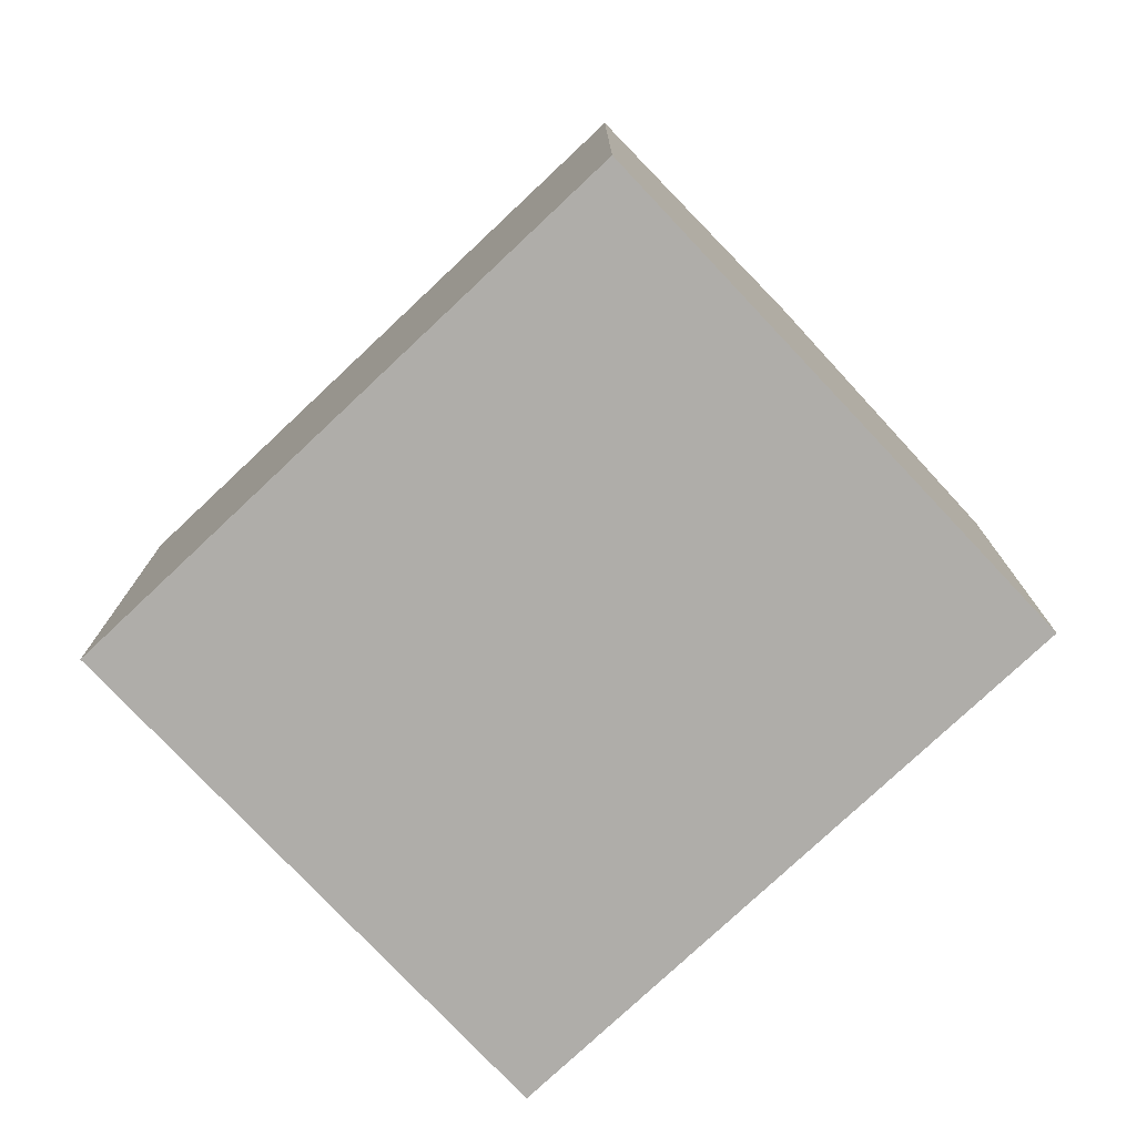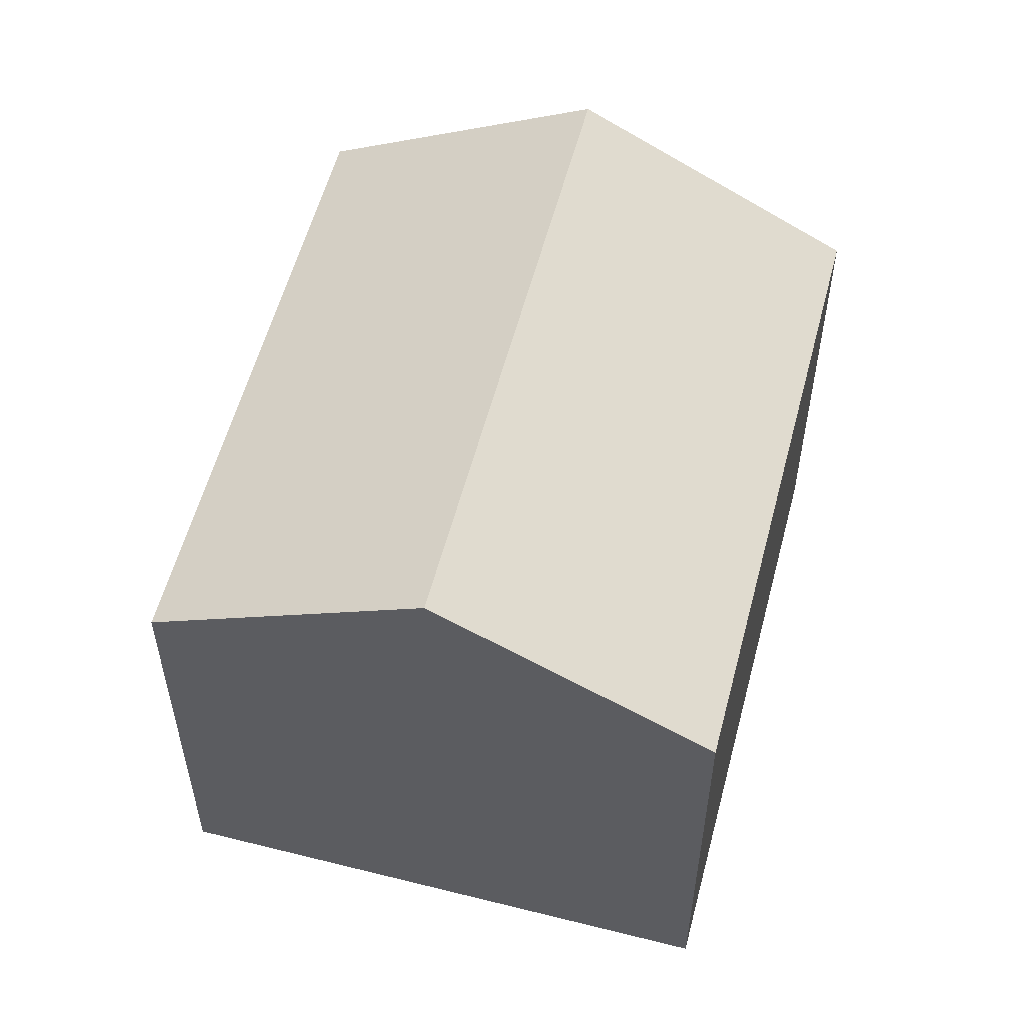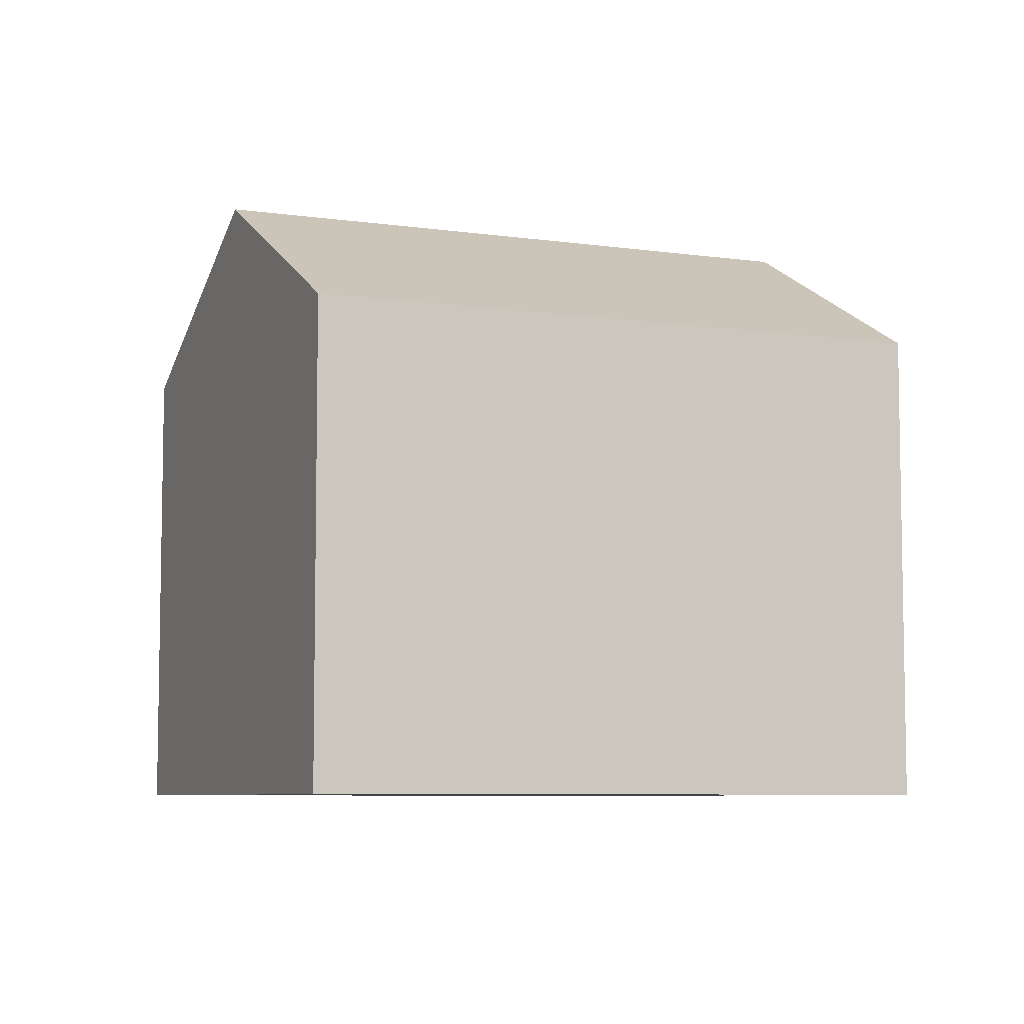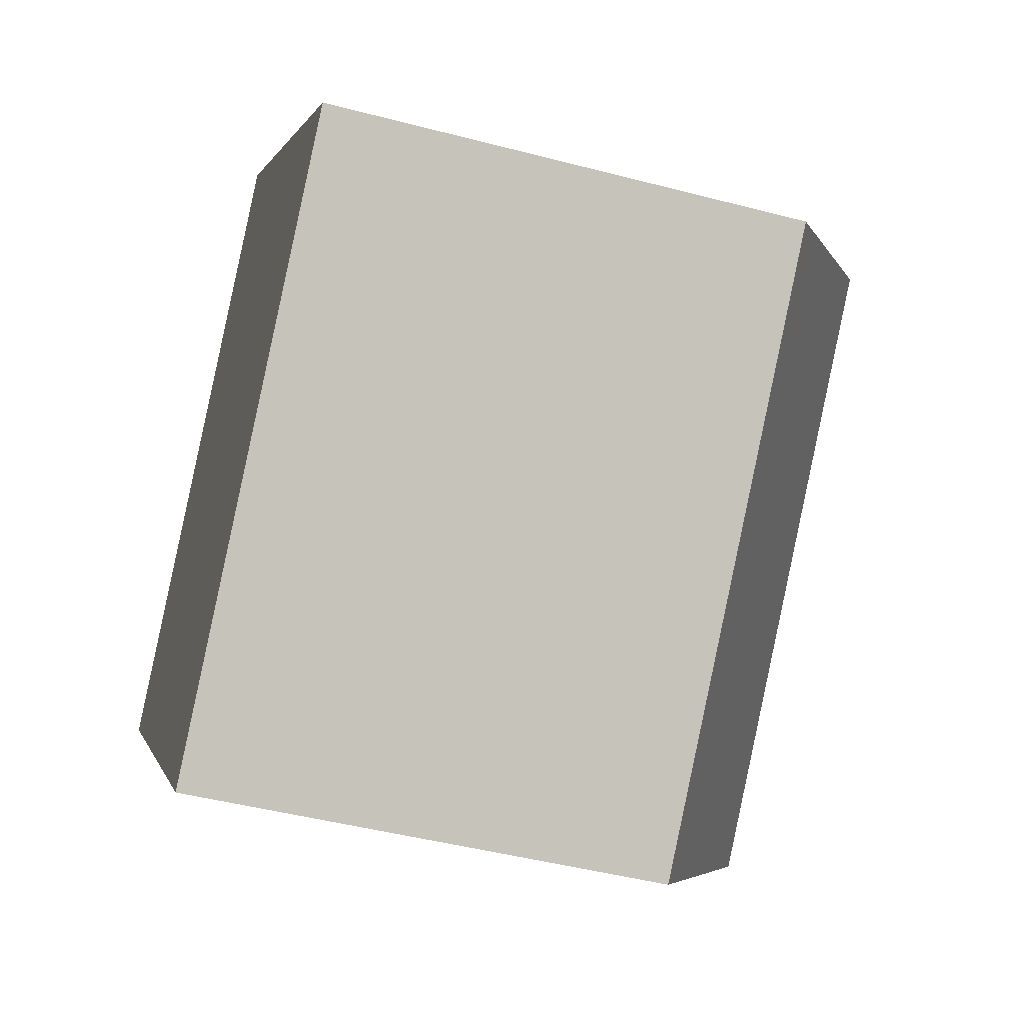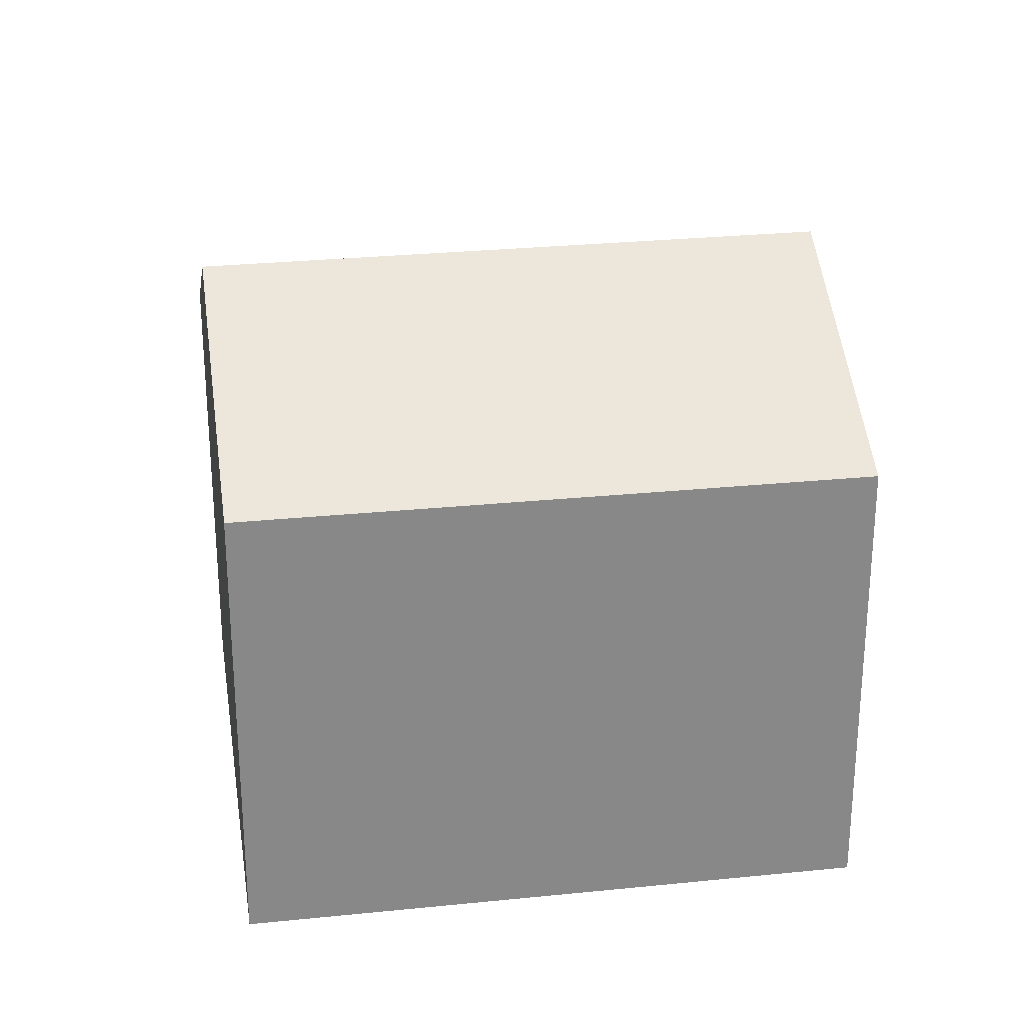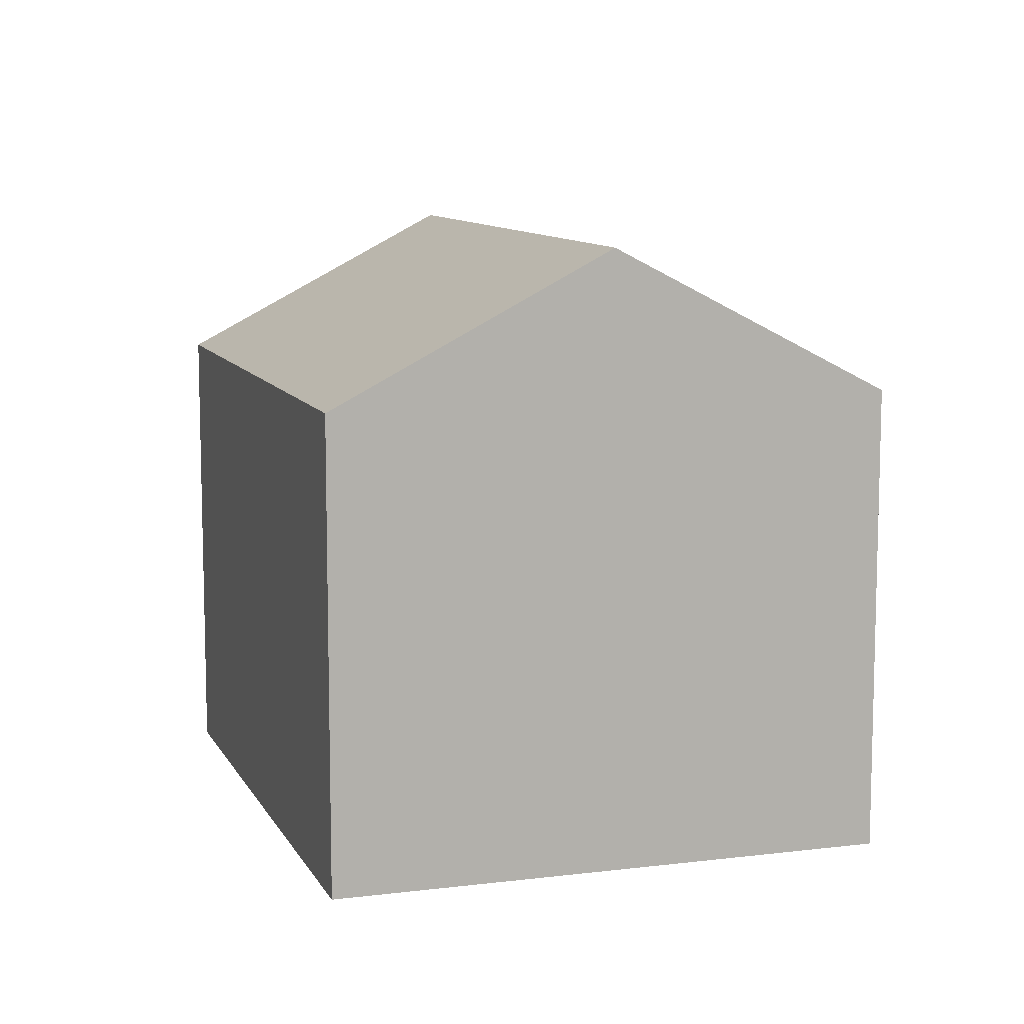
<metadata>
{"format":"obj","ext":"obj","renderer":"f3d","projection":"perspective","resolution":1024,"background":"white","views":[{"elev":-77.2,"azim":-1.4,"up":"+Y"},{"elev":56.6,"azim":-120.0,"up":"+Y"},{"elev":-6.9,"azim":112.4,"up":"+Y"},{"elev":-45.7,"azim":73.2,"up":"+Z"},{"elev":27.7,"azim":-53.6,"up":"+Y"},{"elev":10.0,"azim":-152.5,"up":"+Y"}]}
</metadata>
<code>
v  0 11.04 6.762e-16
v  15.37 14.49 5.796
v  4.693 14.49 -4.741
v  10.66 11.03 10.55
v  19.7 11.31 1.416
v  20.07 11.04 1.049
v  15.69 11.04 -3.273
v  9.045 11.29 -9.138
v  10.21 11.04 -8.686
v  9.392 11.04 -9.489
v  9.392 5.81e-16 -9.489
v  0 0 0
v  9.045 5.595e-16 -9.138
v  4.693 2.903e-16 -4.741
v  10.66 -6.46e-16 10.55
v  15.37 -3.549e-16 5.796
v  19.7 -8.67e-17 1.416
v  20.07 -6.423e-17 1.049
v  15.69 2.004e-16 -3.273
v  10.21 5.319e-16 -8.686
g defaultobject
f 1 2 3
f 2 1 4
f 5 3 2
f 3 5 6
f 3 6 7
f 3 7 8
f 8 7 9
f 8 9 10
f 11 8 10
f 8 11 3
f 3 11 1
f 1 11 12
f 12 11 13
f 12 13 14
f 12 4 1
f 4 12 15
f 15 2 4
f 2 15 5
f 5 15 16
f 5 16 6
f 6 16 17
f 6 17 18
f 18 7 6
f 7 18 9
f 9 18 19
f 9 19 10
f 10 19 20
f 10 20 11
f 14 15 12
f 15 14 16
f 16 14 13
f 16 13 17
f 17 13 11
f 17 11 20
f 17 20 19
f 17 19 18

</code>
